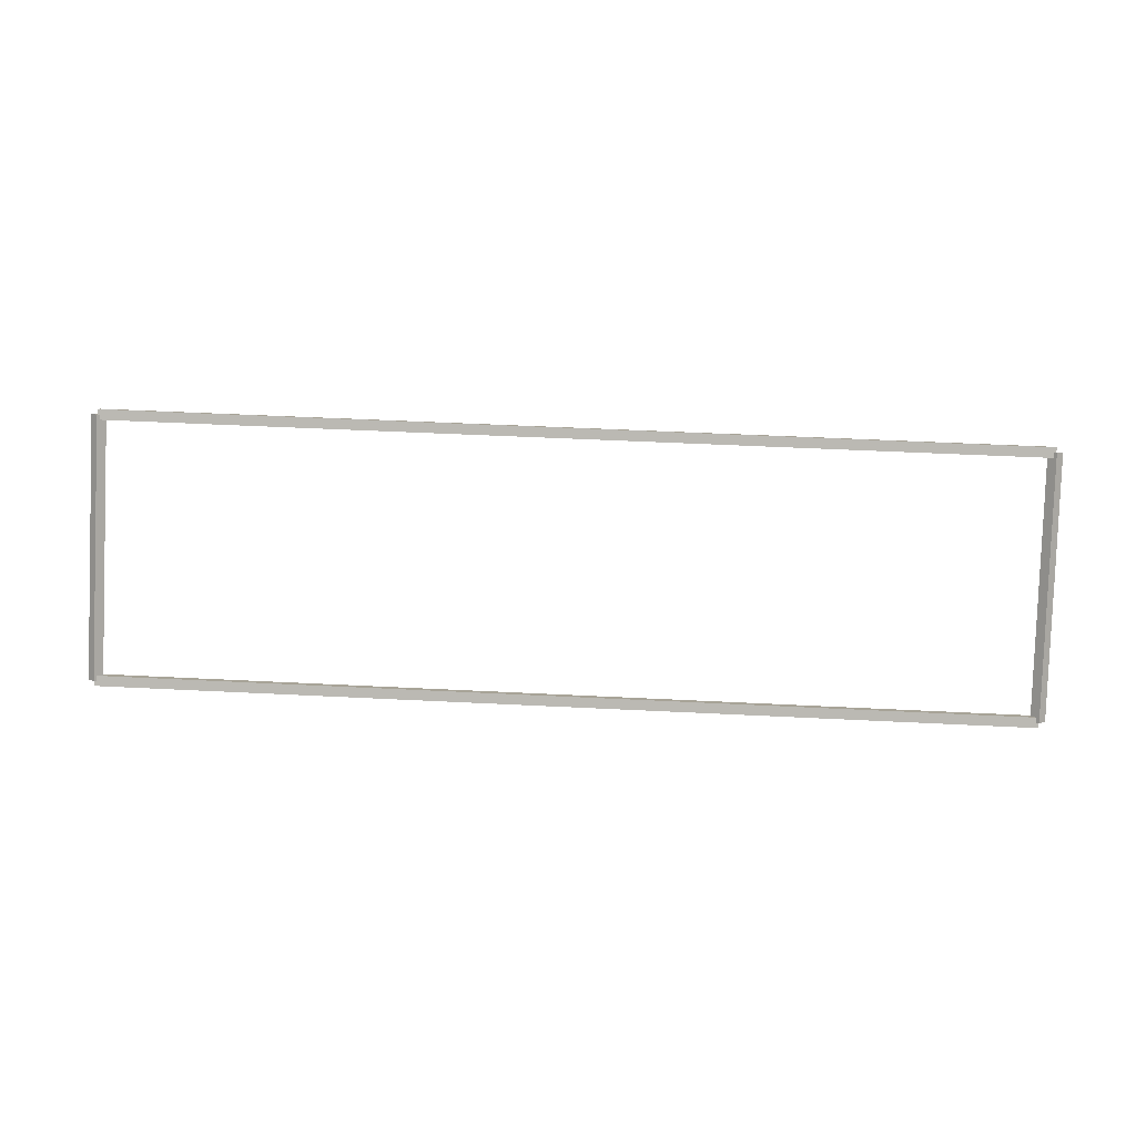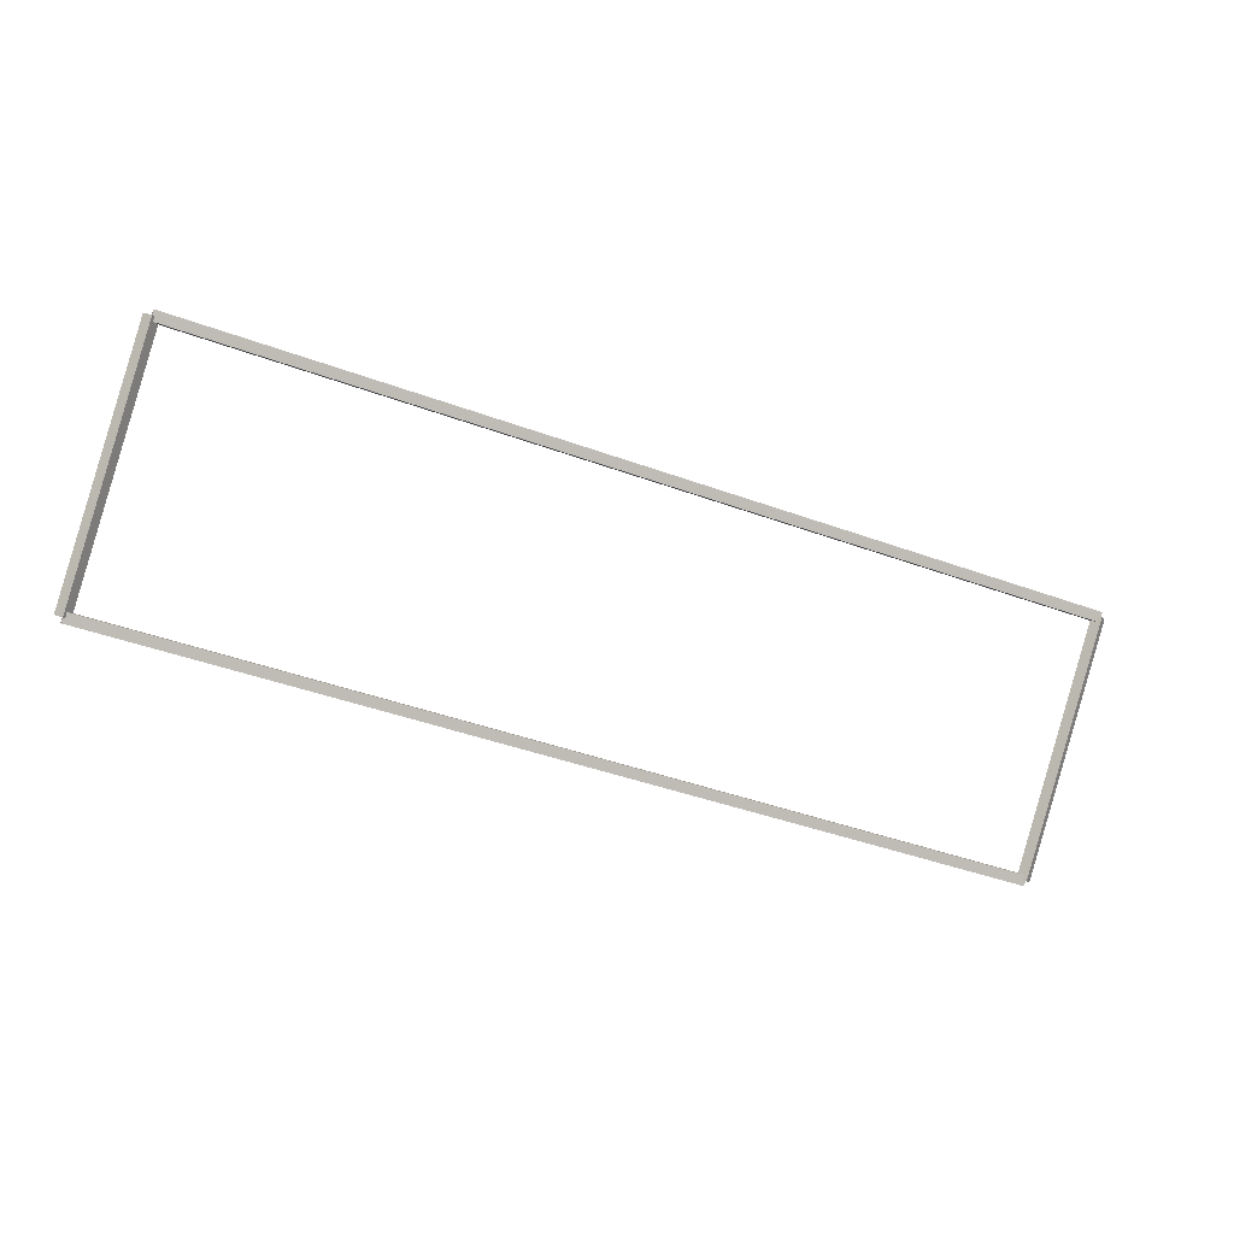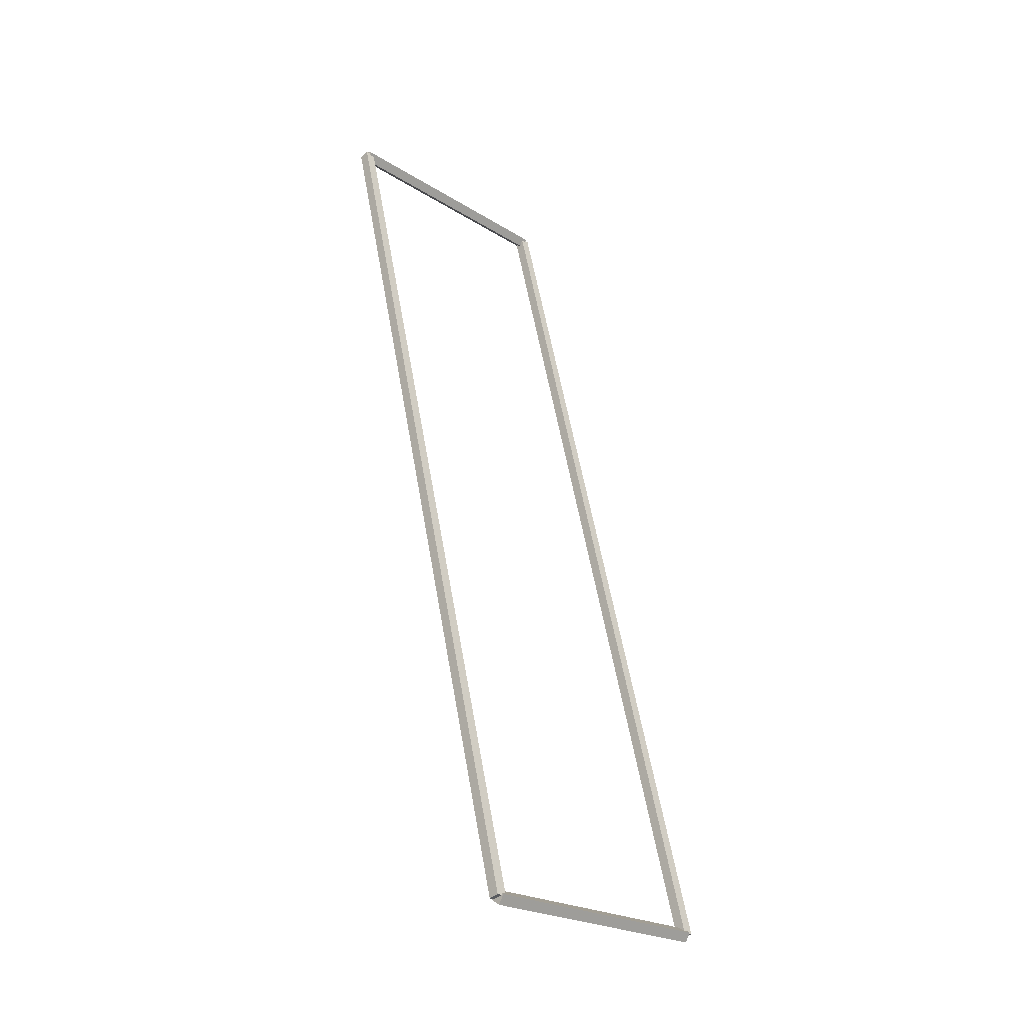
<metadata>
{"format":"obj","ext":"obj","renderer":"f3d","projection":"perspective","resolution":1024,"background":"white","views":[{"elev":51.4,"azim":3.1,"up":"+Z"},{"elev":-43.7,"azim":156.8,"up":"+Z"},{"elev":56.6,"azim":80.2,"up":"+Y"}]}
</metadata>
<code>
g layer_boundary_0_5_5
v 12.8 50.8 2.546
v 12.7 50.87 2.475
v 12.6 50.8 2.546
v 12.7 50.73 2.616
v 12.8 48.25 7.153e-07
v 12.7 48.33 -0.07071
v 12.6 48.25 7.153e-07
v 12.7 48.18 0.07071
f 1 2 3 4
f 6 2 1 5
f 5 1 4 8
f 6 5 8 7
f 8 4 3 7
f 7 3 2 6
g layer_boundary_0_5_5
v 0 50.9 2.546
v 0 50.8 2.446
v 0 50.7 2.546
v 0 50.8 2.646
v 12.7 50.9 2.546
v 12.7 50.8 2.446
v 12.7 50.7 2.546
v 12.7 50.8 2.646
f 9 10 11 12
f 14 10 9 13
f 13 9 12 16
f 14 13 16 15
f 16 12 11 15
f 15 11 10 14
g layer_boundary_0_5_5
v 0.1 48.25 7.153e-07
v -1.044e-14 48.18 0.07071
v -0.1 48.25 7.153e-07
v 3.109e-14 48.33 -0.07071
v 0.1 50.8 2.546
v -1.044e-14 50.73 2.616
v -0.1 50.8 2.546
v 3.109e-14 50.87 2.475
f 17 18 19 20
f 22 18 17 21
f 21 17 20 24
f 22 21 24 23
f 24 20 19 23
f 23 19 18 22
g layer_boundary_0_5_5
v 12.7 48.35 8.258e-07
v 12.7 48.25 0.1
v 12.7 48.15 8.258e-07
v 12.7 48.25 -0.1
v 0 48.35 8.258e-07
v 0 48.25 0.1
v 0 48.15 8.258e-07
v 0 48.25 -0.1
f 25 26 27 28
f 30 26 25 29
f 29 25 28 32
f 30 29 32 31
f 32 28 27 31
f 31 27 26 30

</code>
